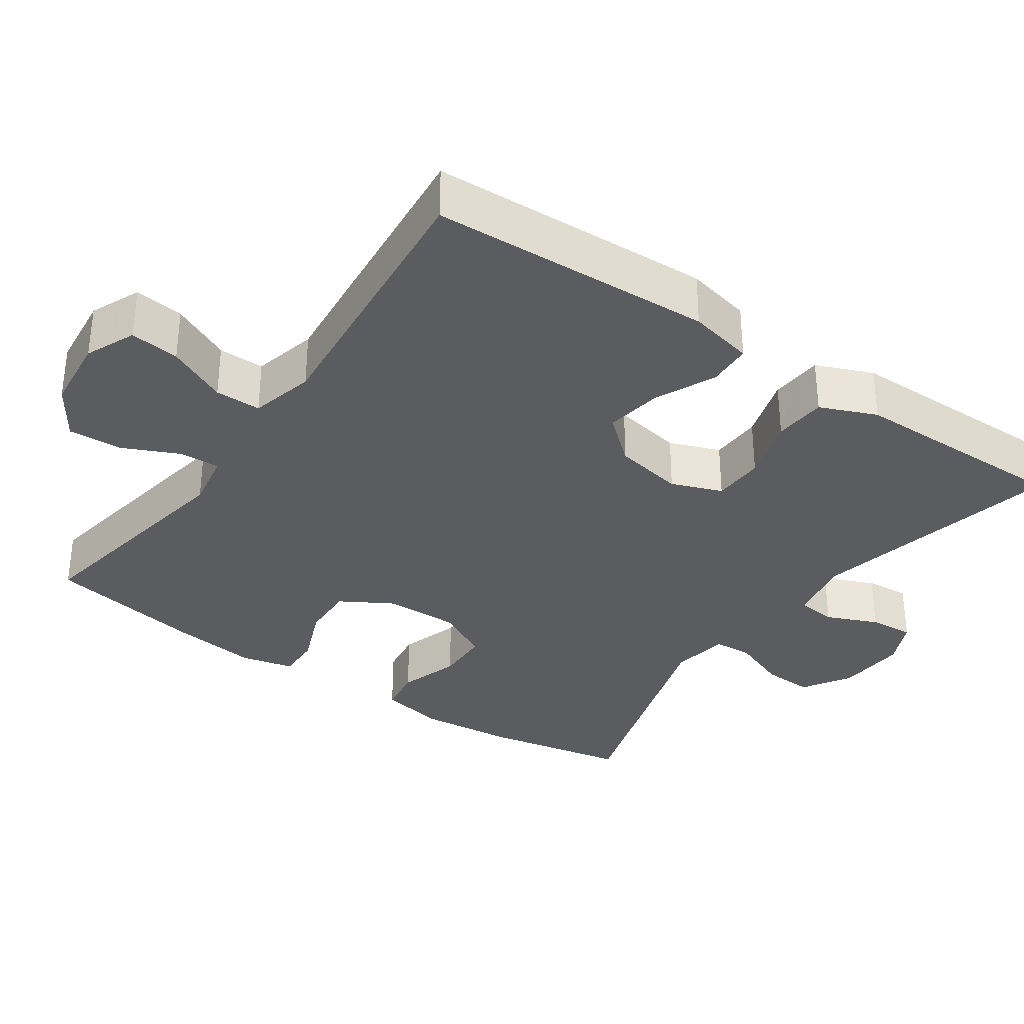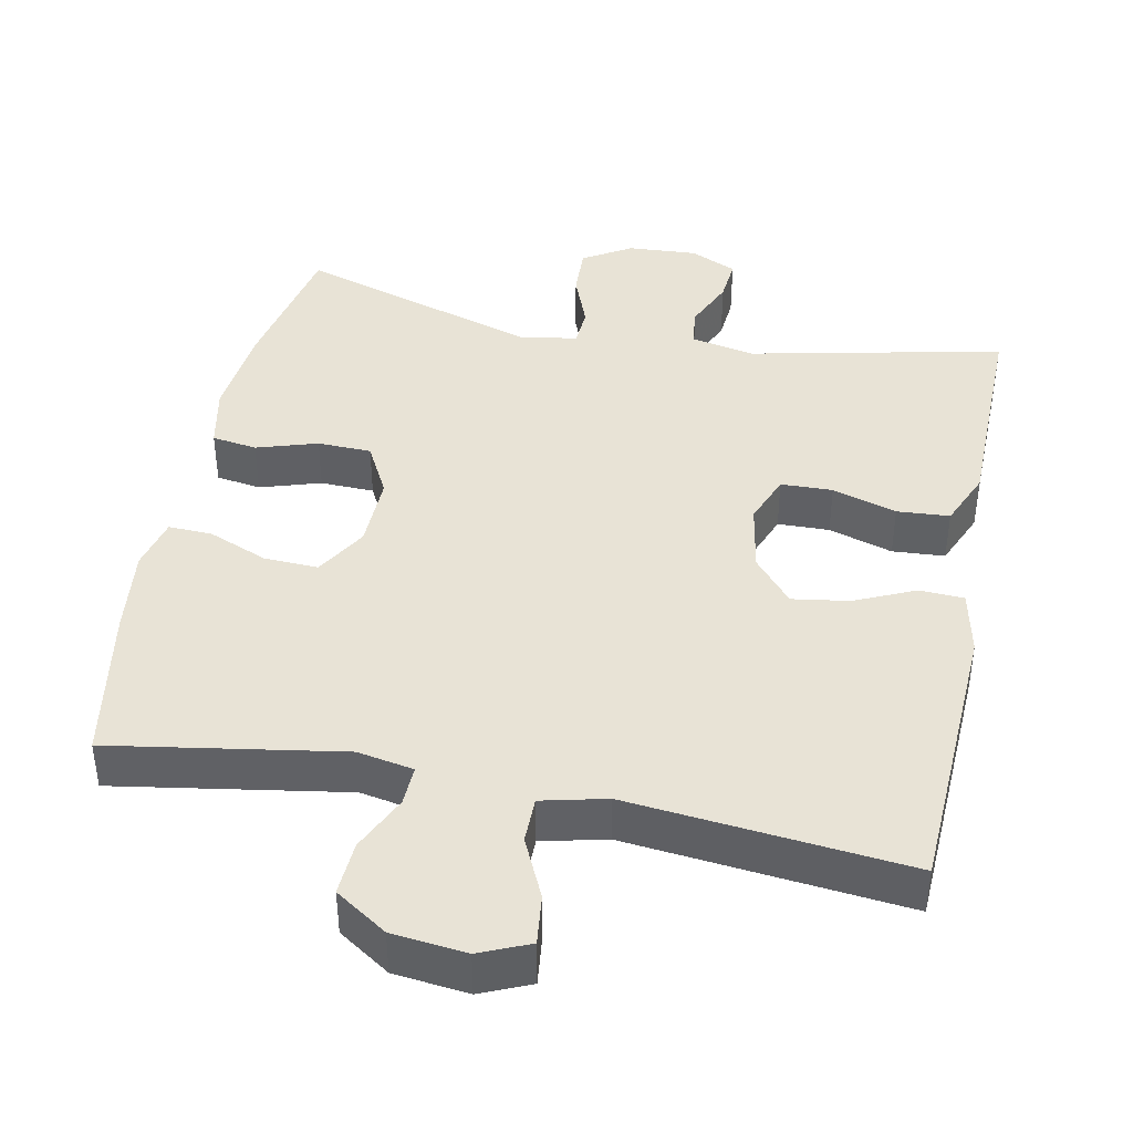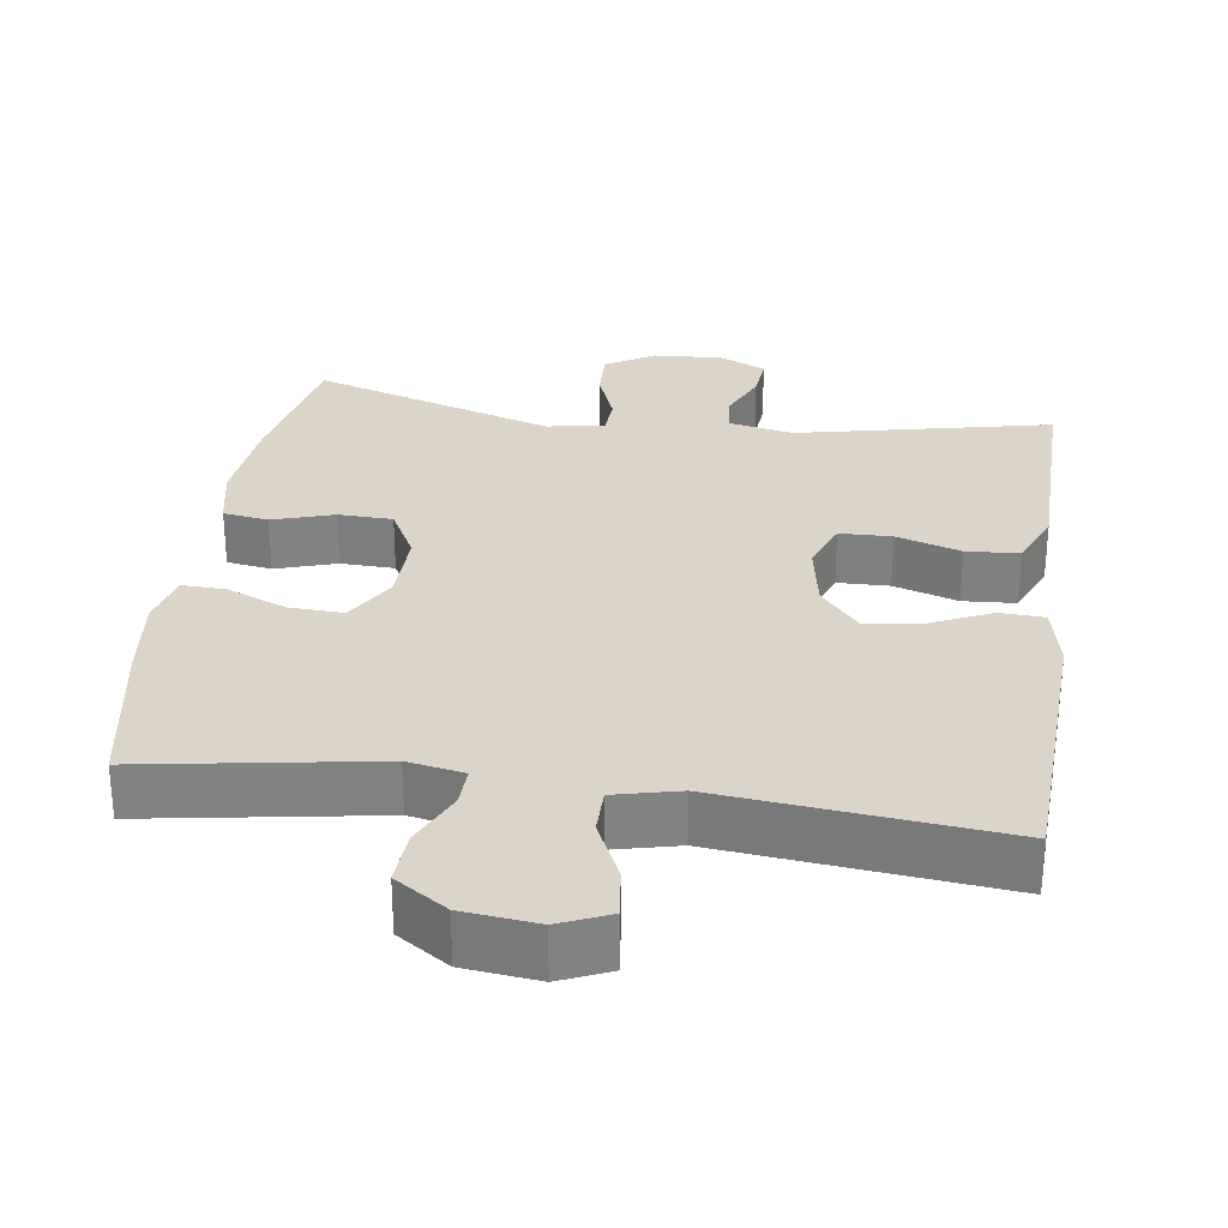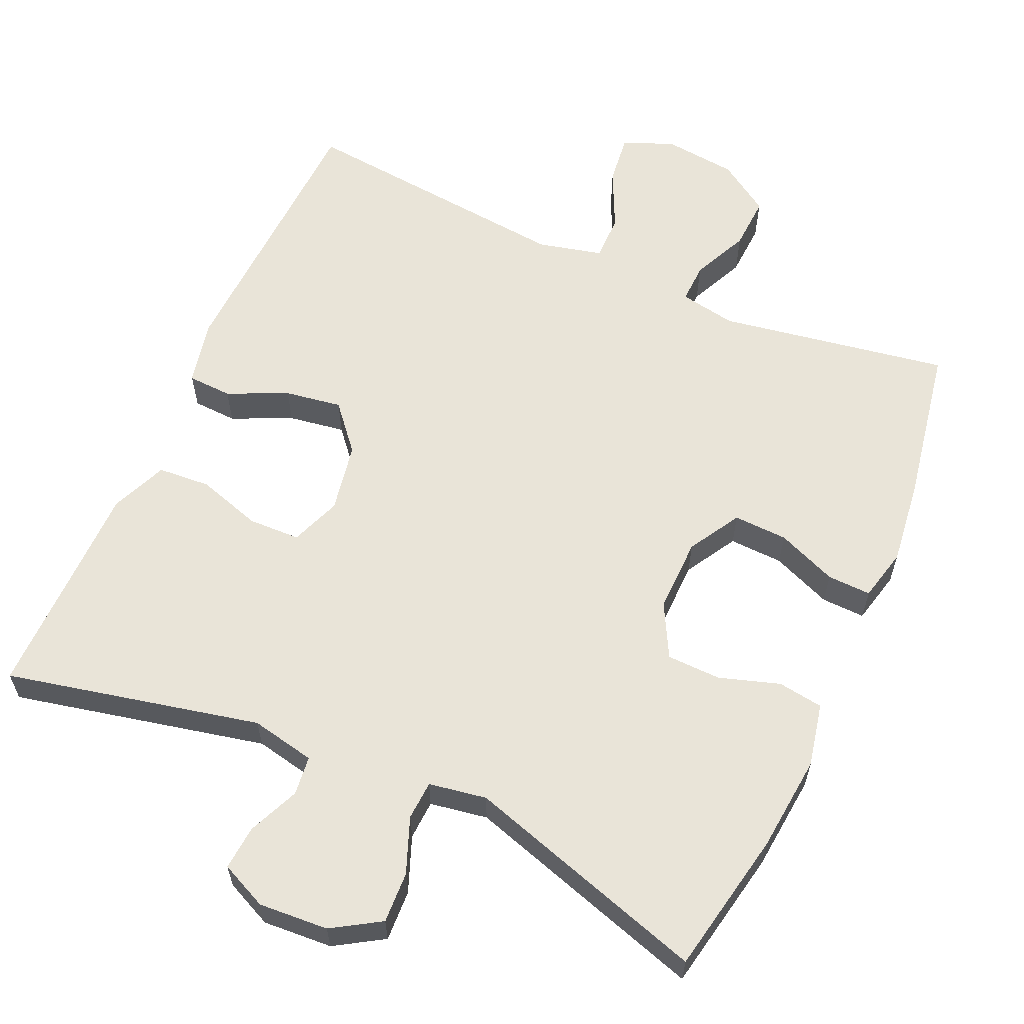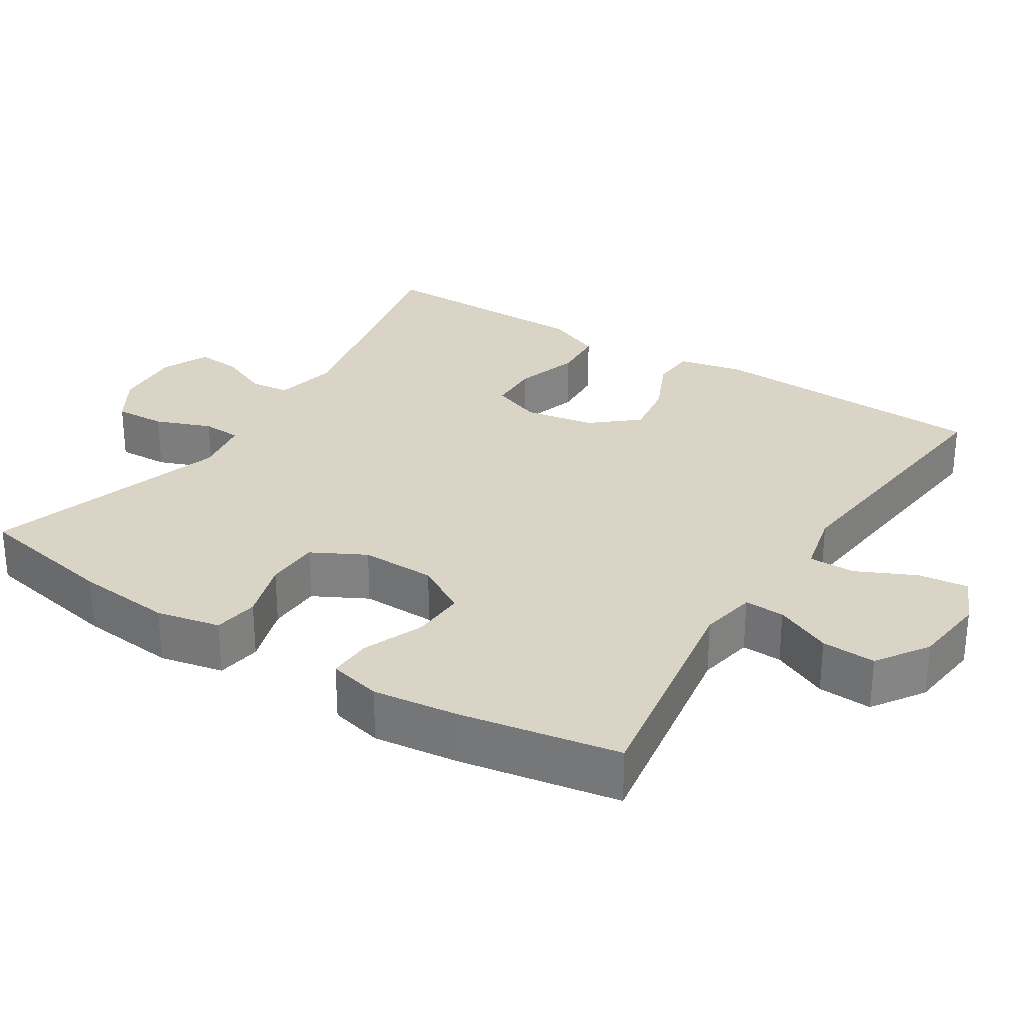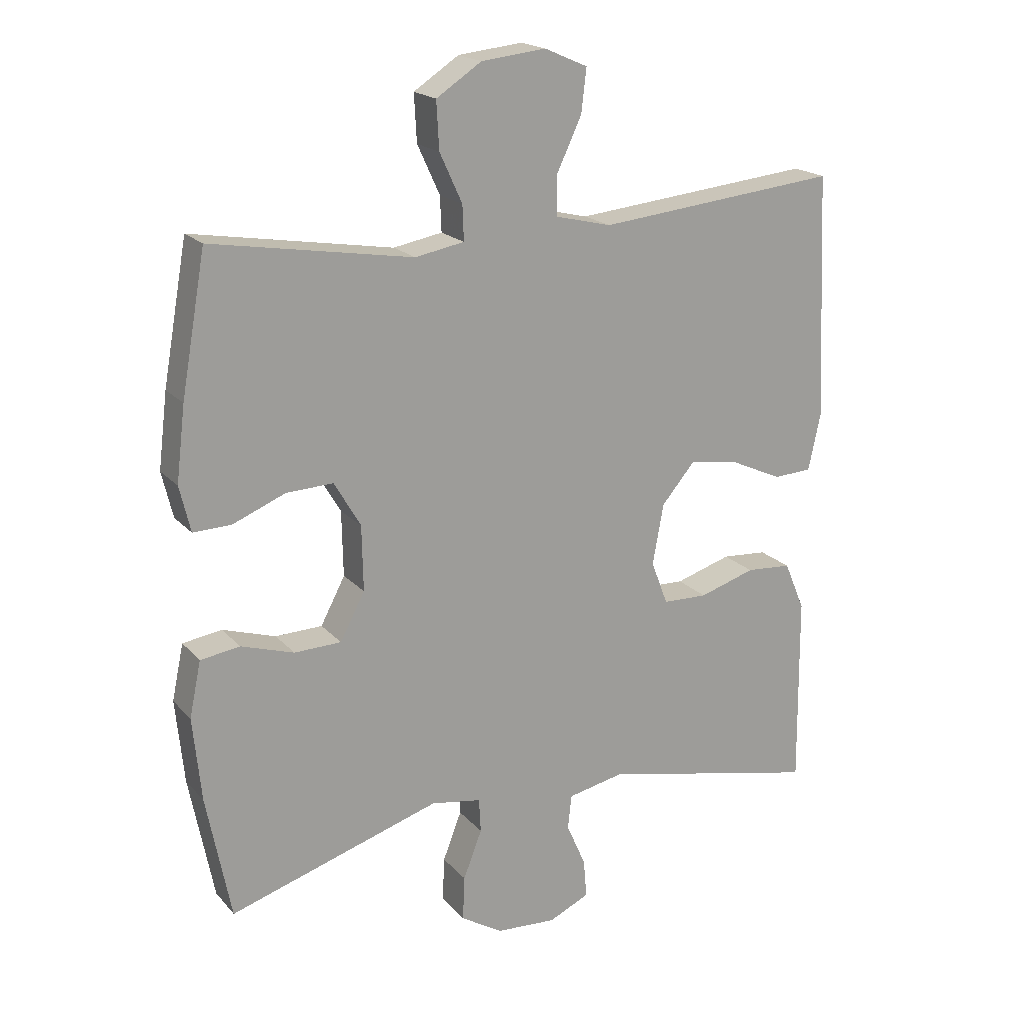
<metadata>
{"format":"obj","ext":"obj","renderer":"f3d","projection":"perspective","resolution":1024,"background":"white","views":[{"elev":-33.6,"azim":55.1,"up":"+Y"},{"elev":41.6,"azim":11.5,"up":"+Y"},{"elev":29.4,"azim":8.2,"up":"+Y"},{"elev":60.7,"azim":-156.0,"up":"+Y"},{"elev":28.9,"azim":-57.5,"up":"+Y"},{"elev":19.2,"azim":-28.3,"up":"+Z"}]}
</metadata>
<code>
v 0.5 0.07 0.5
v 0.517 0.07 0.119
v 0.498 0.07 0.031
v 0.438 0.07 0.028
v 0.357 0.07 0.065
v 0.28 0.07 0.077
v 0.228 0.07 0.016
v 0.211 0.07 -0.078
v 0.237 0.07 -0.146
v 0.307 0.07 -0.148
v 0.394 0.07 -0.121
v 0.465 0.07 -0.126
v 0.497 0.07 -0.202
v 0.498 0.07 -0.318
v 0.5 0.07 -0.5
v 0.157 0.07 -0.425
v 0.07 0.07 -0.443
v 0.064 0.07 -0.496
v 0.094 0.07 -0.565
v 0.099 0.07 -0.625
v 0.036 0.07 -0.654
v -0.058 0.07 -0.648
v -0.123 0.07 -0.608
v -0.12 0.07 -0.539
v -0.091 0.07 -0.464
v -0.094 0.07 -0.411
v -0.172 0.07 -0.398
v -0.5 0.07 -0.5
v -0.538 0.07 -0.306
v -0.551 0.07 -0.176
v -0.533 0.07 -0.09
v -0.472 0.07 -0.081
v -0.39 0.07 -0.107
v -0.317 0.07 -0.105
v -0.279 0.07 -0.033
v -0.281 0.07 0.068
v -0.322 0.07 0.138
v -0.395 0.07 0.135
v -0.476 0.07 0.102
v -0.535 0.07 0.1
v -0.552 0.07 0.171
v -0.538 0.07 0.286
v -0.5 0.07 0.5
v -0.189 0.07 0.448
v -0.113 0.07 0.462
v -0.115 0.07 0.516
v -0.15 0.07 0.592
v -0.154 0.07 0.665
v -0.084 0.07 0.711
v 0.016 0.07 0.722
v 0.083 0.07 0.693
v 0.075 0.07 0.626
v 0.037 0.07 0.545
v 0.037 0.07 0.483
v 0.124 0.07 0.462
v 0.5 0 0.5
v 0.517 0 0.119
v 0.498 0 0.031
v 0.438 0 0.028
v 0.357 0 0.065
v 0.28 0 0.077
v 0.228 0 0.016
v 0.211 0 -0.078
v 0.237 0 -0.146
v 0.307 0 -0.148
v 0.394 0 -0.121
v 0.465 0 -0.126
v 0.497 0 -0.202
v 0.498 0 -0.318
v 0.5 0 -0.5
v 0.157 0 -0.425
v 0.07 0 -0.443
v 0.064 0 -0.496
v 0.094 0 -0.565
v 0.099 0 -0.625
v 0.036 0 -0.654
v -0.058 0 -0.648
v -0.123 0 -0.608
v -0.12 0 -0.539
v -0.091 0 -0.464
v -0.094 0 -0.411
v -0.172 0 -0.398
v -0.5 0 -0.5
v -0.538 0 -0.306
v -0.551 0 -0.176
v -0.533 0 -0.09
v -0.472 0 -0.081
v -0.39 0 -0.107
v -0.317 0 -0.105
v -0.279 0 -0.033
v -0.281 0 0.068
v -0.322 0 0.138
v -0.395 0 0.135
v -0.476 0 0.102
v -0.535 0 0.1
v -0.552 0 0.171
v -0.538 0 0.286
v -0.5 0 0.5
v -0.189 0 0.448
v -0.113 0 0.462
v -0.115 0 0.516
v -0.15 0 0.592
v -0.154 0 0.665
v -0.084 0 0.711
v 0.016 0 0.722
v 0.083 0 0.693
v 0.075 0 0.626
v 0.037 0 0.545
v 0.037 0 0.483
v 0.124 0 0.462
f 50 51 52 53
f 50 53 54
f 49 50 54
f 46 47 48 49
f 45 46 49 54
f 44 45 54 55
f 42 43 44
f 41 42 44 55
f 38 39 40 41
f 37 38 41 55
f 30 31 32 33
f 30 33 34
f 27 28 29 30
f 26 27 30 34
f 22 23 24 25
f 22 25 26
f 21 22 26
f 18 19 20 21
f 17 18 21 26
f 16 17 26 34
f 14 15 16 34
f 10 11 12 13
f 9 10 13 14
f 2 3 4 5
f 2 5 6
f 1 2 6
f 36 37 55 1
f 9 14 34 35
f 8 9 35 36
f 7 8 36
f 1 6 7 36
f 108 107 106 105
f 109 108 105
f 109 105 104
f 104 103 102 101
f 109 104 101 100
f 110 109 100 99
f 99 98 97
f 110 99 97 96
f 96 95 94 93
f 110 96 93 92
f 88 87 86 85
f 89 88 85
f 85 84 83 82
f 89 85 82 81
f 80 79 78 77
f 81 80 77
f 81 77 76
f 76 75 74 73
f 81 76 73 72
f 89 81 72 71
f 89 71 70 69
f 68 67 66 65
f 69 68 65 64
f 60 59 58 57
f 61 60 57
f 61 57 56
f 56 110 92 91
f 90 89 69 64
f 91 90 64 63
f 91 63 62
f 91 62 61 56
f 1 56 57 2
f 2 57 58 3
f 3 58 59 4
f 4 59 60 5
f 5 60 61 6
f 6 61 62 7
f 7 62 63 8
f 8 63 64 9
f 9 64 65 10
f 10 65 66 11
f 11 66 67 12
f 12 67 68 13
f 13 68 69 14
f 14 69 70 15
f 15 70 71 16
f 16 71 72 17
f 17 72 73 18
f 18 73 74 19
f 19 74 75 20
f 20 75 76 21
f 21 76 77 22
f 22 77 78 23
f 23 78 79 24
f 24 79 80 25
f 25 80 81 26
f 26 81 82 27
f 27 82 83 28
f 28 83 84 29
f 29 84 85 30
f 30 85 86 31
f 31 86 87 32
f 32 87 88 33
f 33 88 89 34
f 34 89 90 35
f 35 90 91 36
f 36 91 92 37
f 37 92 93 38
f 38 93 94 39
f 39 94 95 40
f 40 95 96 41
f 41 96 97 42
f 42 97 98 43
f 43 98 99 44
f 44 99 100 45
f 45 100 101 46
f 46 101 102 47
f 47 102 103 48
f 48 103 104 49
f 49 104 105 50
f 50 105 106 51
f 51 106 107 52
f 52 107 108 53
f 53 108 109 54
f 54 109 110 55
f 55 110 56 1

</code>
